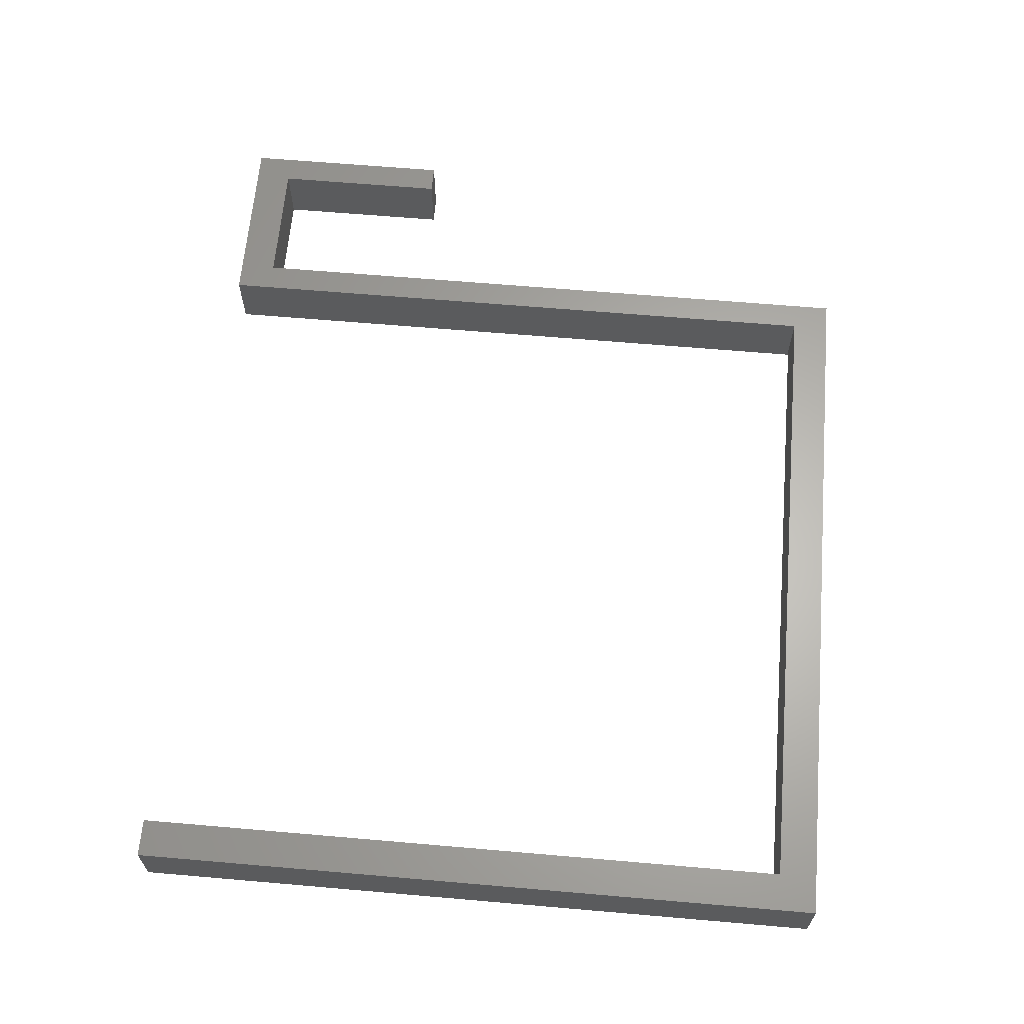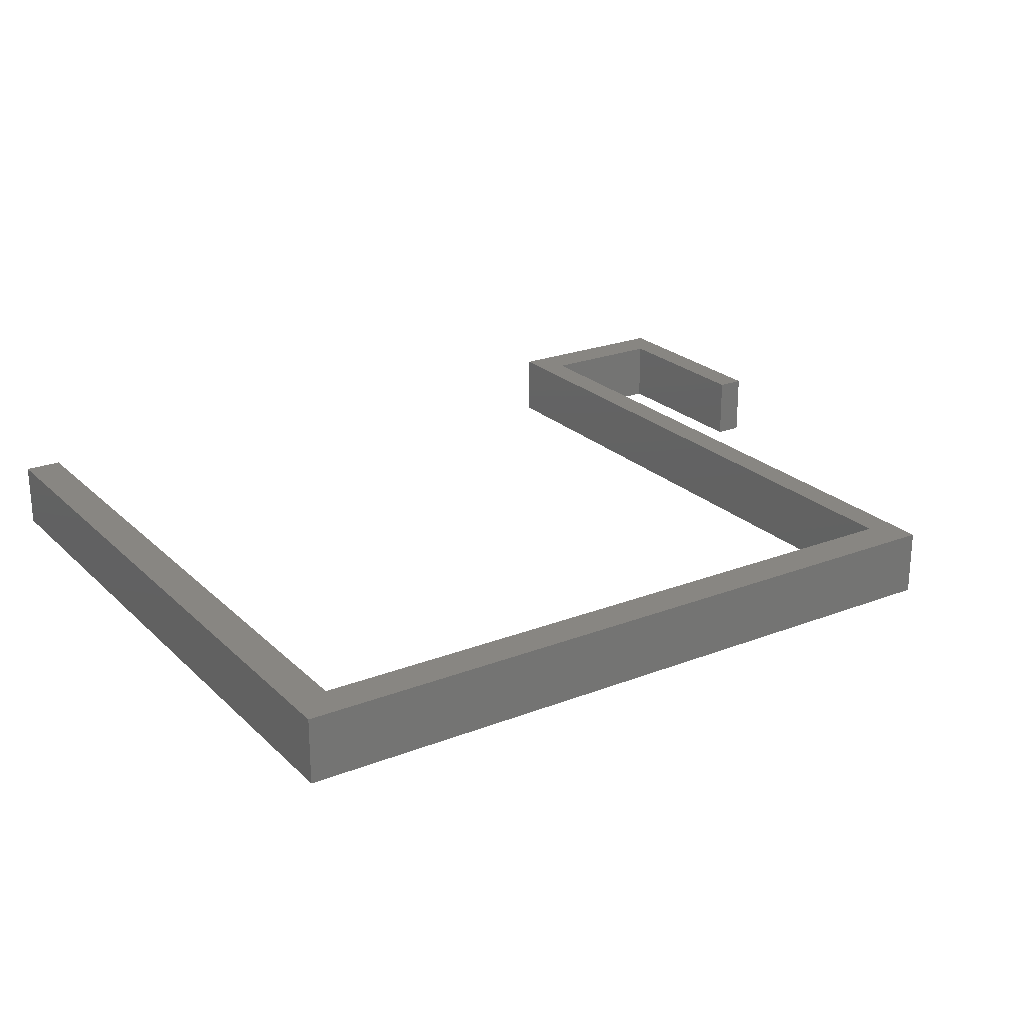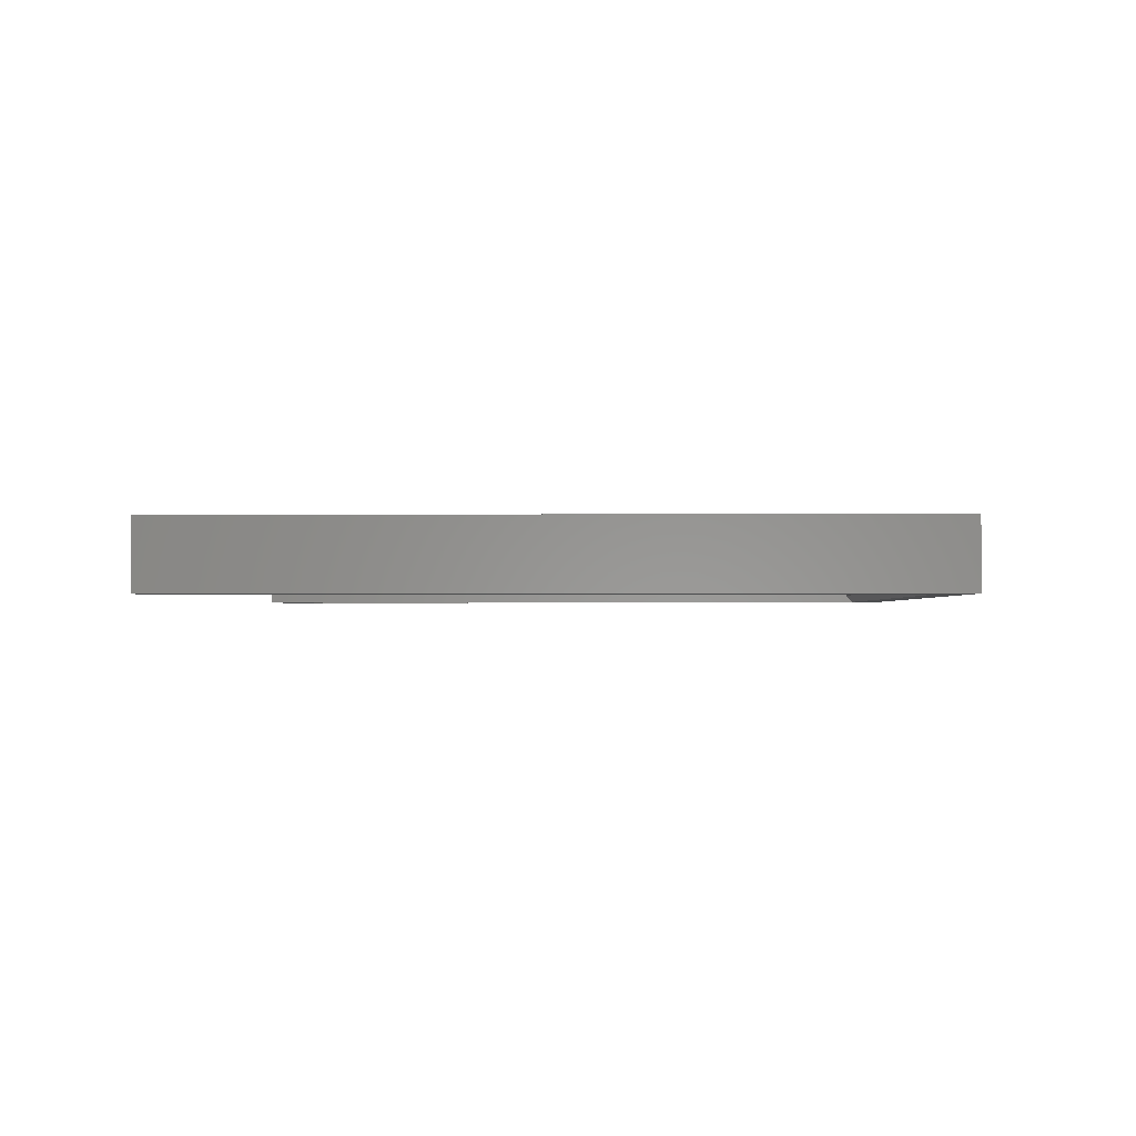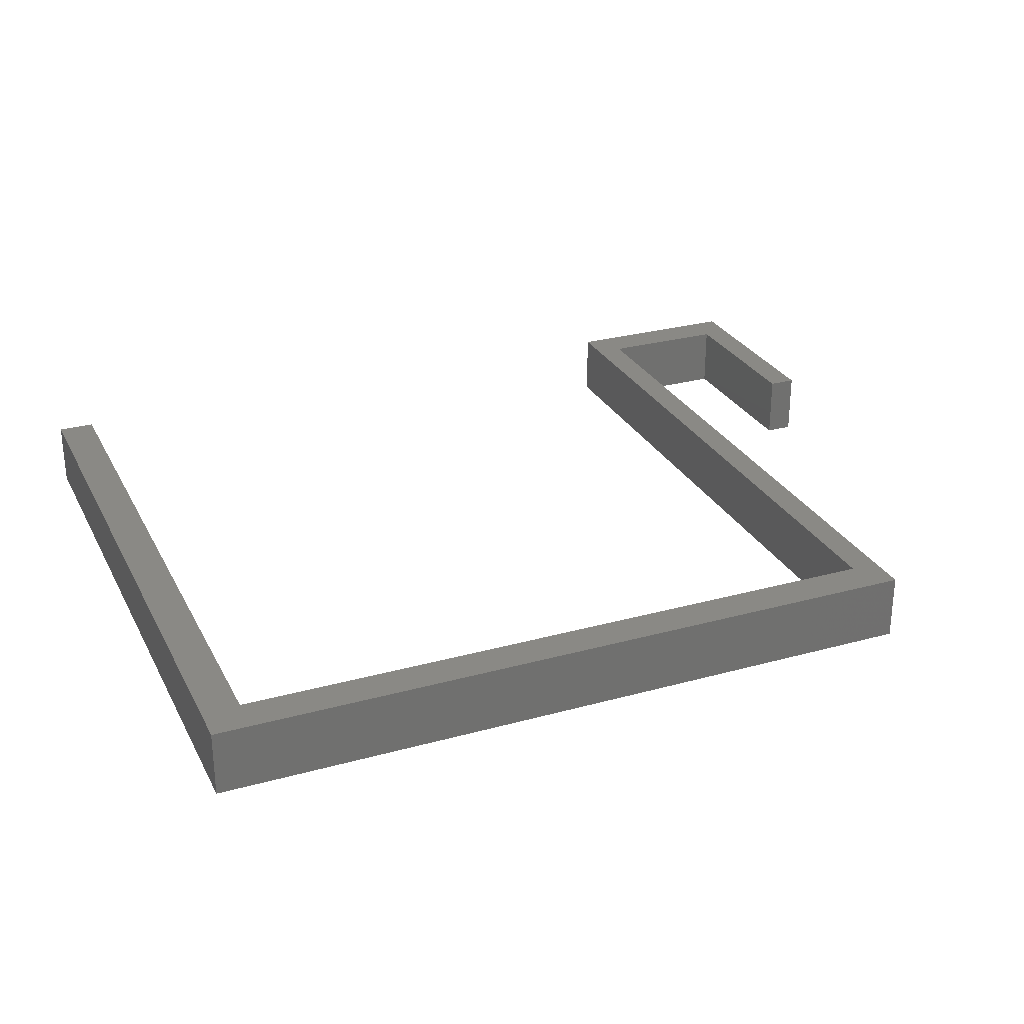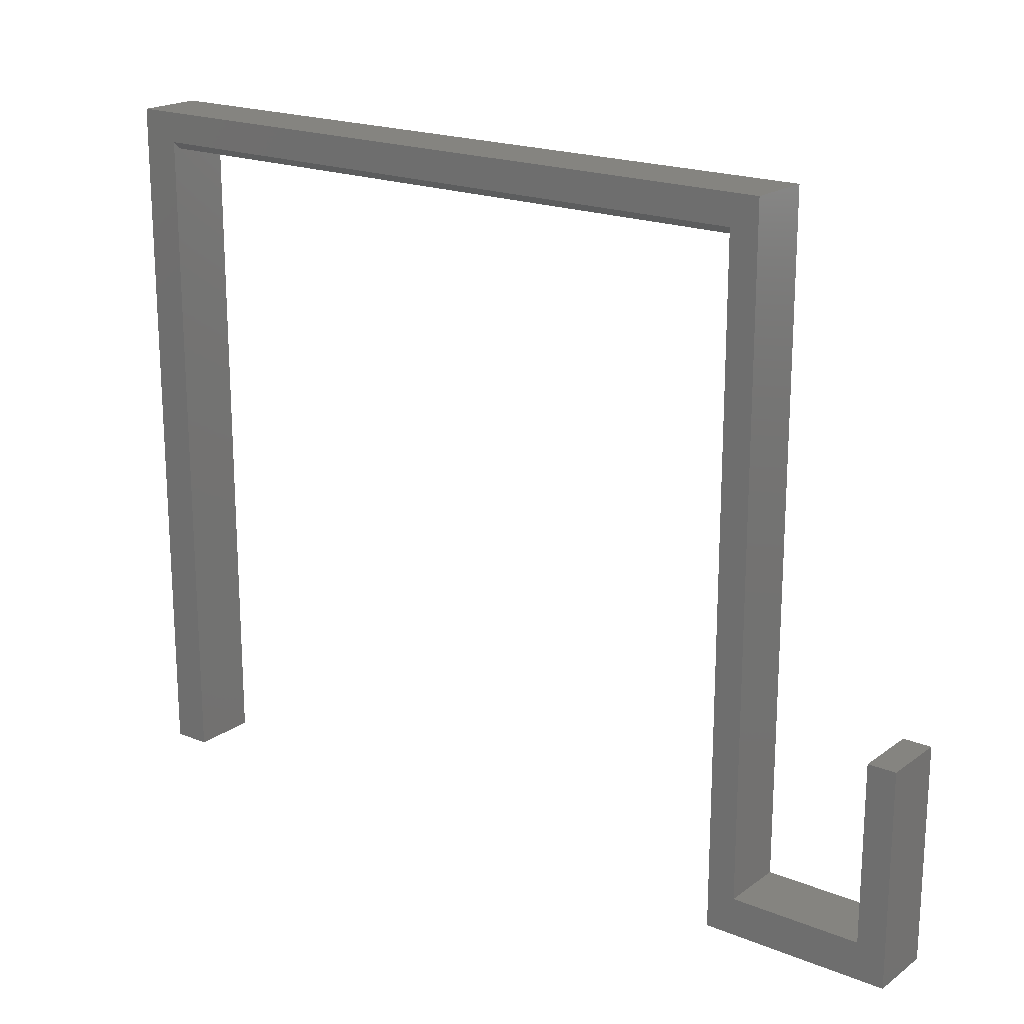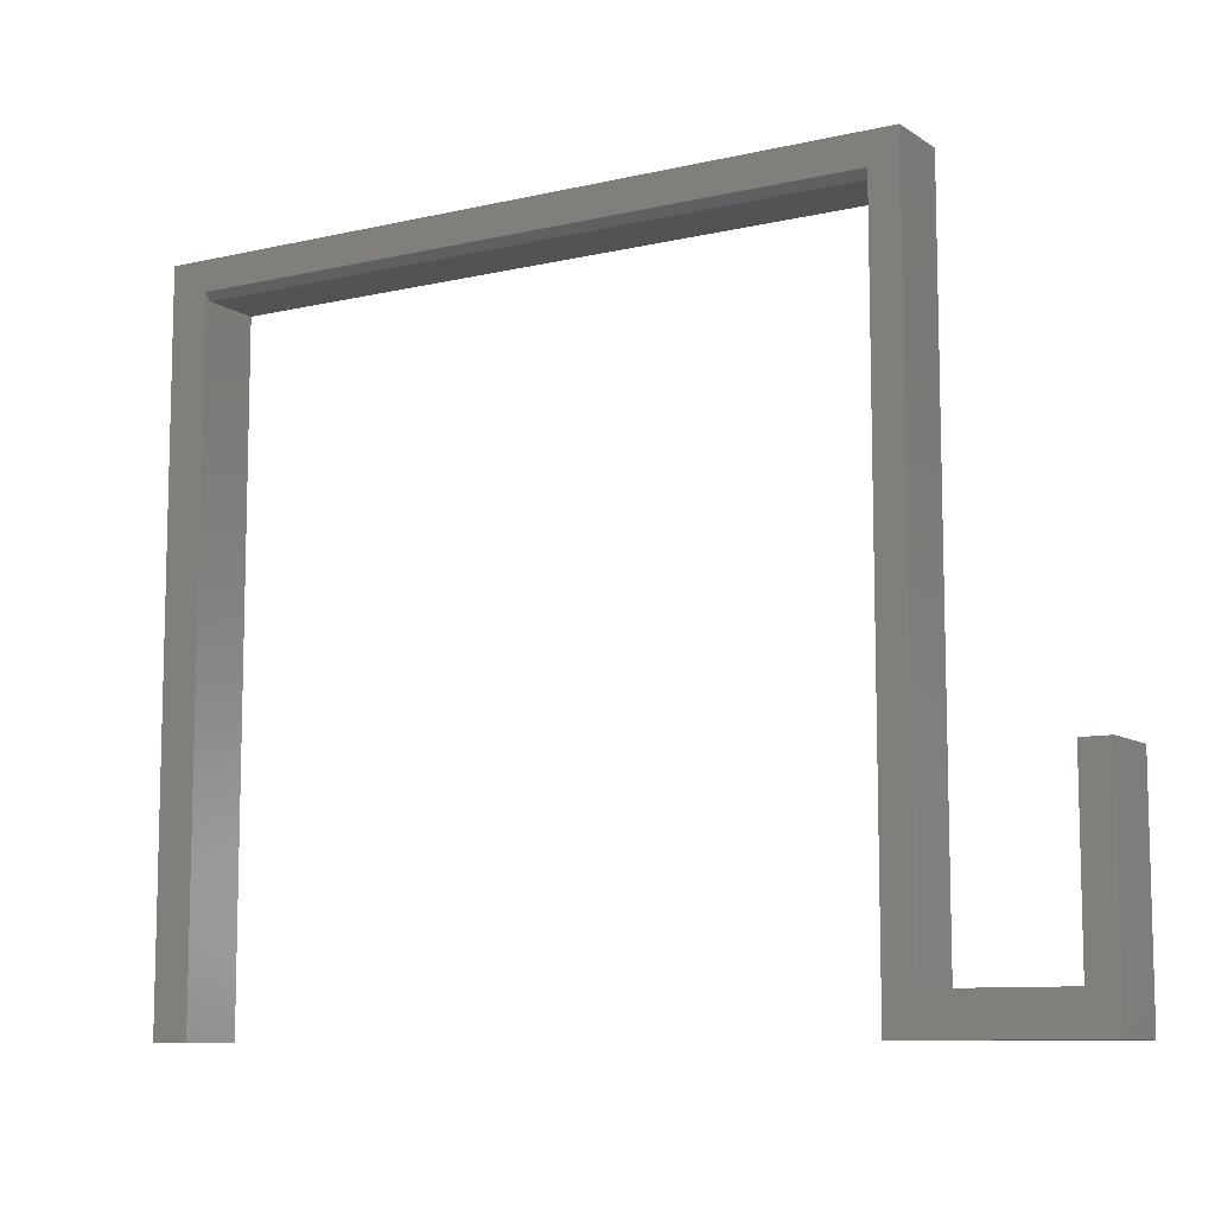
<metadata>
{"format":"stl","ext":"stl","renderer":"f3d","projection":"perspective","resolution":1024,"background":"white","views":[{"elev":63.9,"azim":-85.0,"up":"+Y"},{"elev":23.4,"azim":-33.2,"up":"+Y"},{"elev":-1.5,"azim":-88.5,"up":"+Y"},{"elev":27.9,"azim":-22.8,"up":"+Y"},{"elev":19.5,"azim":37.3,"up":"+Z"},{"elev":-9.5,"azim":31.4,"up":"+Z"}]}
</metadata>
<code>
# stl→obj: 26 verts, 48 faces
v 0.1509 -0.07031 0
v 0.1509 8.354e-17 -4.608e-17
v 0.3516 -0.07031 -5.836e-17
v 0.3516 1.058e-16 -5.836e-17
v -0.6016 -0.07031 0
v -0.6016 0 0
v -0.5614 -0.07031 -2.457e-18
v -0.5614 4.455e-18 -2.457e-18
v 0.3516 -0.07031 0.2308
v 0.3215 -0.07031 0.2308
v 0.3215 -0.07031 0.04013
v 0.181 -0.07031 0.04013
v 0.1509 -0.07031 0.7201
v 0.181 -0.07031 0.7525
v -0.5614 -0.07031 0.7201
v -0.6016 -0.07031 0.7525
v -0.5614 -0.0625 0.7123
v -0.5614 4.455e-18 0.7123
v 0.1509 -0.0625 0.7123
v 0.1509 8.354e-17 0.7123
v -0.6016 5.115e-33 0.7525
v 0.181 8.688e-17 0.04013
v 0.181 8.688e-17 0.7525
v 0.3215 1.025e-16 0.04013
v 0.3215 1.025e-16 0.2308
v 0.3516 1.058e-16 0.2308
f 1 2 3
f 3 2 4
f 5 6 7
f 7 6 8
f 9 10 3
f 3 10 11
f 3 11 1
f 1 11 12
f 1 12 13
f 13 12 14
f 13 14 15
f 15 14 16
f 15 16 7
f 7 16 5
f 17 18 19
f 19 18 20
f 20 2 19
f 19 2 1
f 19 1 13
f 8 18 7
f 7 18 17
f 7 17 15
f 16 21 5
f 5 21 6
f 12 22 14
f 14 22 23
f 15 17 13
f 13 17 19
f 23 18 21
f 21 18 8
f 21 8 6
f 18 23 20
f 20 23 22
f 20 22 2
f 2 22 24
f 2 24 4
f 4 24 25
f 4 25 26
f 14 23 16
f 16 23 21
f 11 24 12
f 12 24 22
f 10 25 11
f 11 25 24
f 26 25 9
f 9 25 10
f 3 4 9
f 9 4 26

</code>
